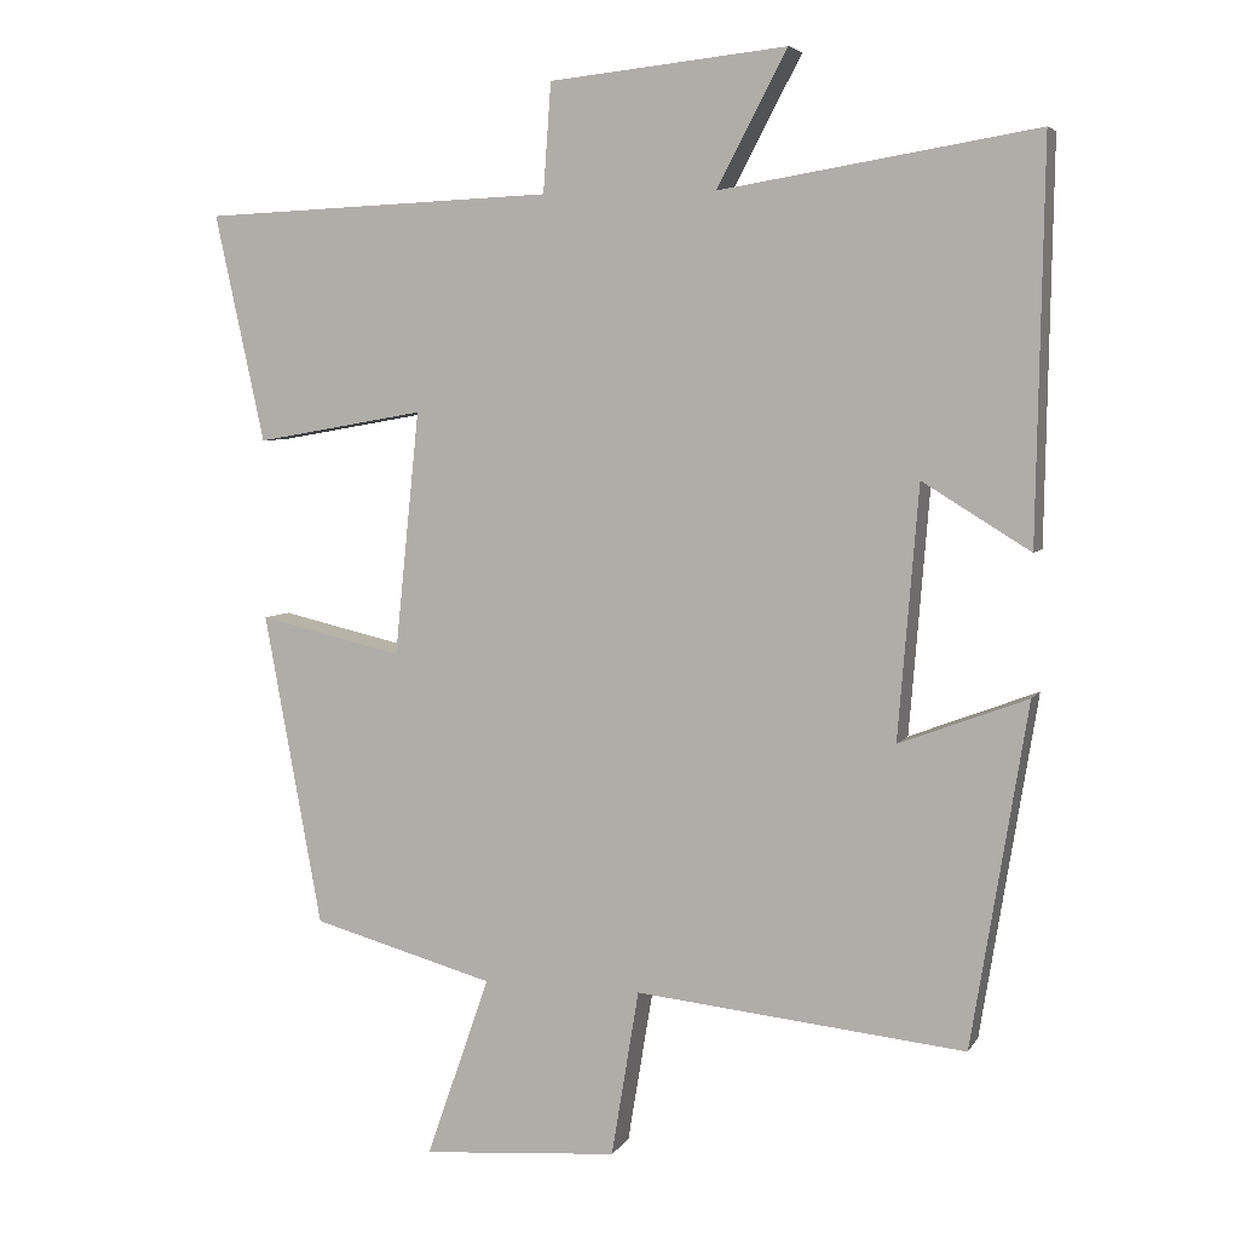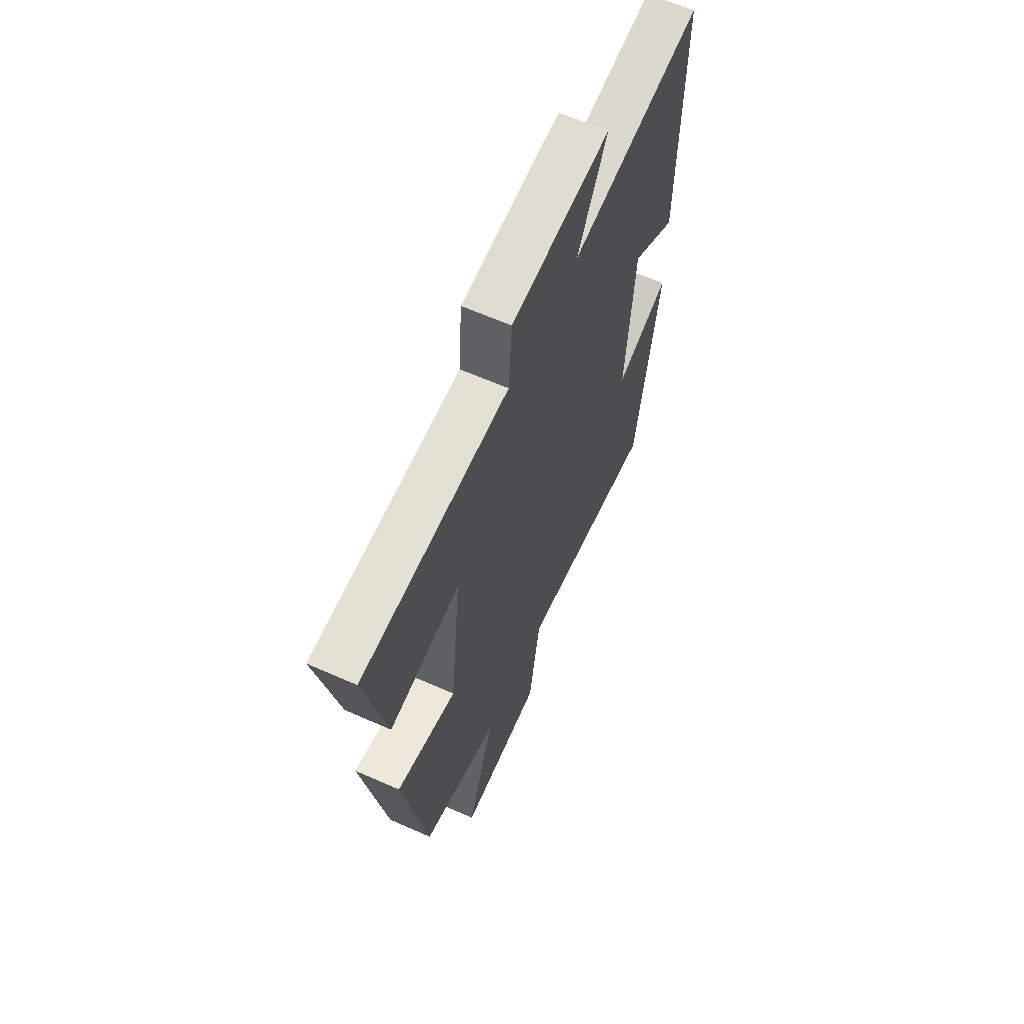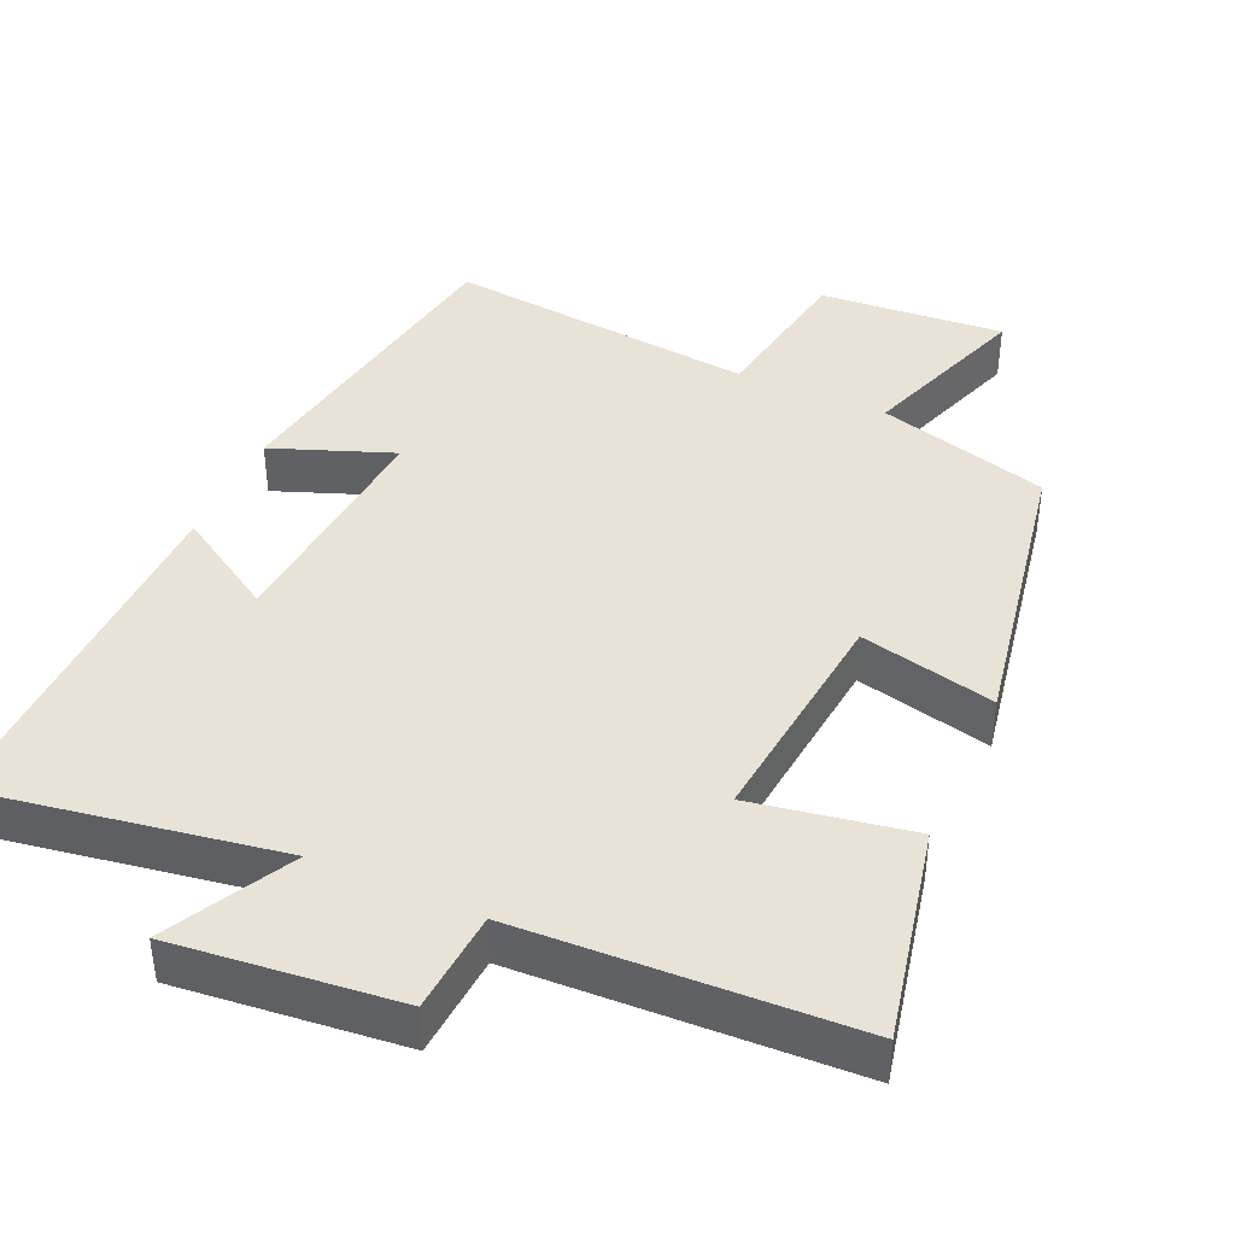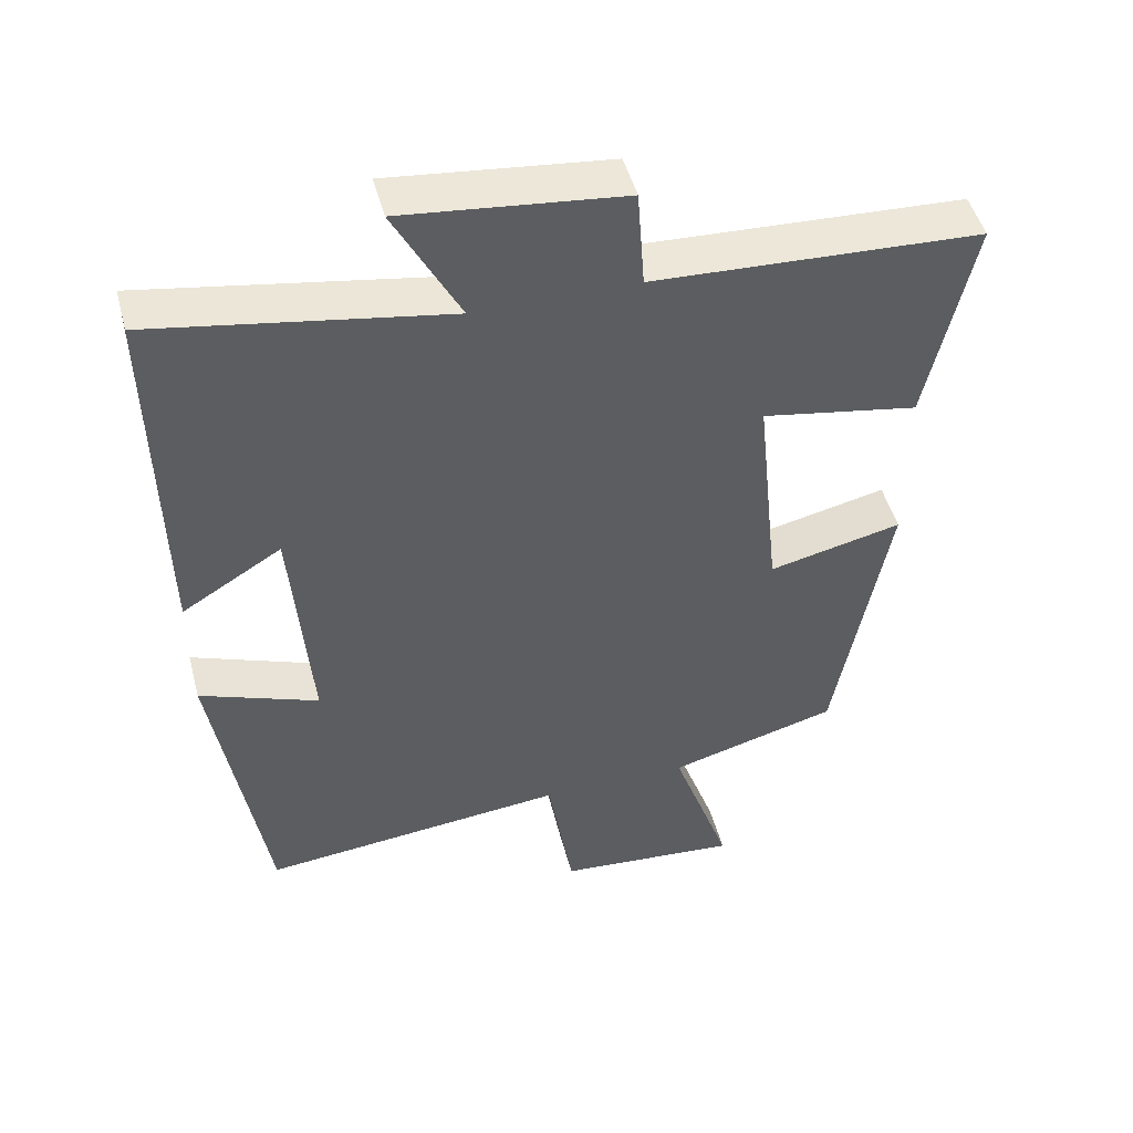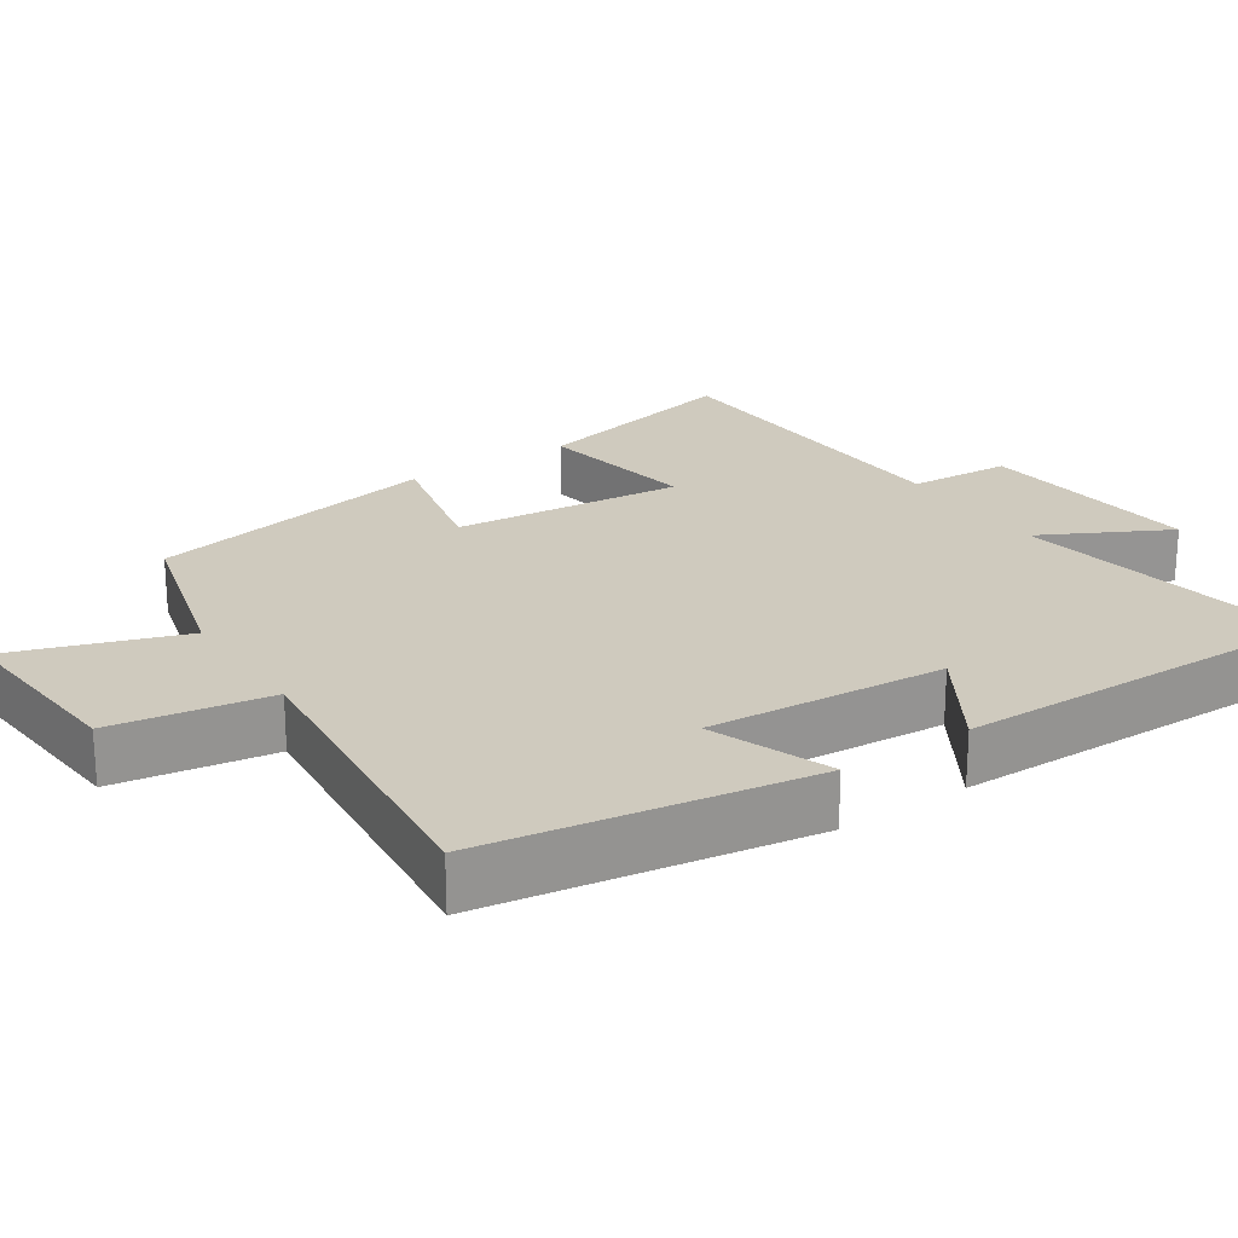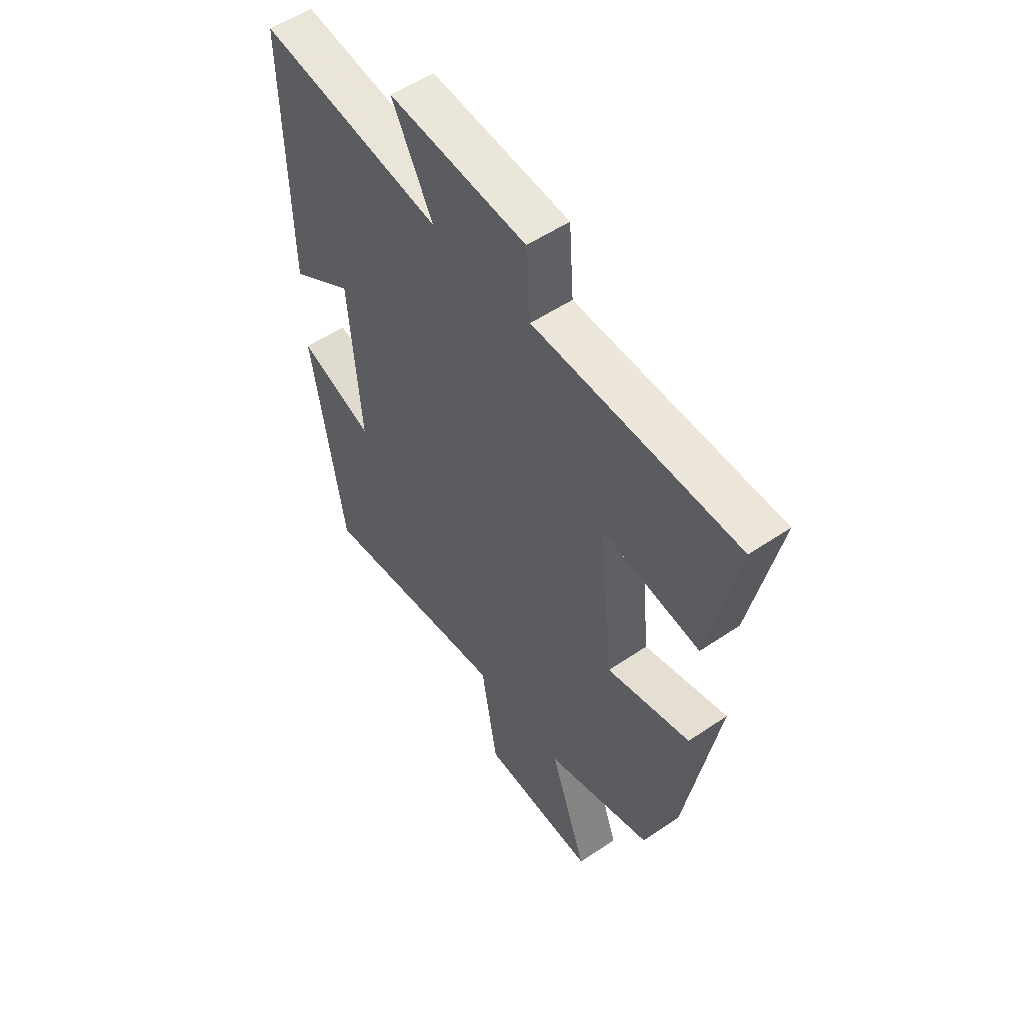
<metadata>
{"format":"obj","ext":"obj","renderer":"f3d","projection":"perspective","resolution":1024,"background":"white","views":[{"elev":5.5,"azim":-162.3,"up":"+Z"},{"elev":62.6,"azim":114.3,"up":"+Z"},{"elev":41.5,"azim":24.2,"up":"+Y"},{"elev":48.1,"azim":-14.7,"up":"+Z"},{"elev":23.2,"azim":-123.9,"up":"+Y"},{"elev":52.8,"azim":53.8,"up":"+Z"}]}
</metadata>
<code>
v 0.427 0.07 -0.436
v 0.195 0.07 -0.5
v 0.276 0.07 -0.732
v 0.026 0.07 -0.712
v -0.009 0.07 -0.5
v -0.429 0.07 -0.543
v -0.5 0.07 -0.107
v -0.337 0.07 -0.169
v -0.363 0.07 0.151
v -0.5 0.07 0.067
v -0.509 0.07 0.567
v -0.107 0.07 0.5
v -0.197 0.07 0.67
v 0.105 0.07 0.638
v 0.115 0.07 0.5
v 0.563 0.07 0.48
v 0.5 0.07 0.191
v 0.285 0.07 0.229
v 0.317 0.07 -0.081
v 0.5 0.07 -0.039
v 0.427 0 -0.436
v 0.195 0 -0.5
v 0.276 0 -0.732
v 0.026 0 -0.712
v -0.009 0 -0.5
v -0.429 0 -0.543
v -0.5 0 -0.107
v -0.337 0 -0.169
v -0.363 0 0.151
v -0.5 0 0.067
v -0.509 0 0.567
v -0.107 0 0.5
v -0.197 0 0.67
v 0.105 0 0.638
v 0.115 0 0.5
v 0.563 0 0.48
v 0.5 0 0.191
v 0.285 0 0.229
v 0.317 0 -0.081
v 0.5 0 -0.039
f 19 20 1 2
f 18 19 2
f 15 16 17 18
f 15 18 2
f 12 13 14 15
f 12 15 2
f 9 10 11 12
f 8 9 12 2
f 5 6 7 8
f 5 8 2 3
f 3 4 5
f 22 21 40 39
f 22 39 38
f 38 37 36 35
f 22 38 35
f 35 34 33 32
f 22 35 32
f 32 31 30 29
f 22 32 29 28
f 28 27 26 25
f 23 22 28 25
f 25 24 23
f 1 21 22 2
f 2 22 23 3
f 3 23 24 4
f 4 24 25 5
f 5 25 26 6
f 6 26 27 7
f 7 27 28 8
f 8 28 29 9
f 9 29 30 10
f 10 30 31 11
f 11 31 32 12
f 12 32 33 13
f 13 33 34 14
f 14 34 35 15
f 15 35 36 16
f 16 36 37 17
f 17 37 38 18
f 18 38 39 19
f 19 39 40 20
f 20 40 21 1

</code>
